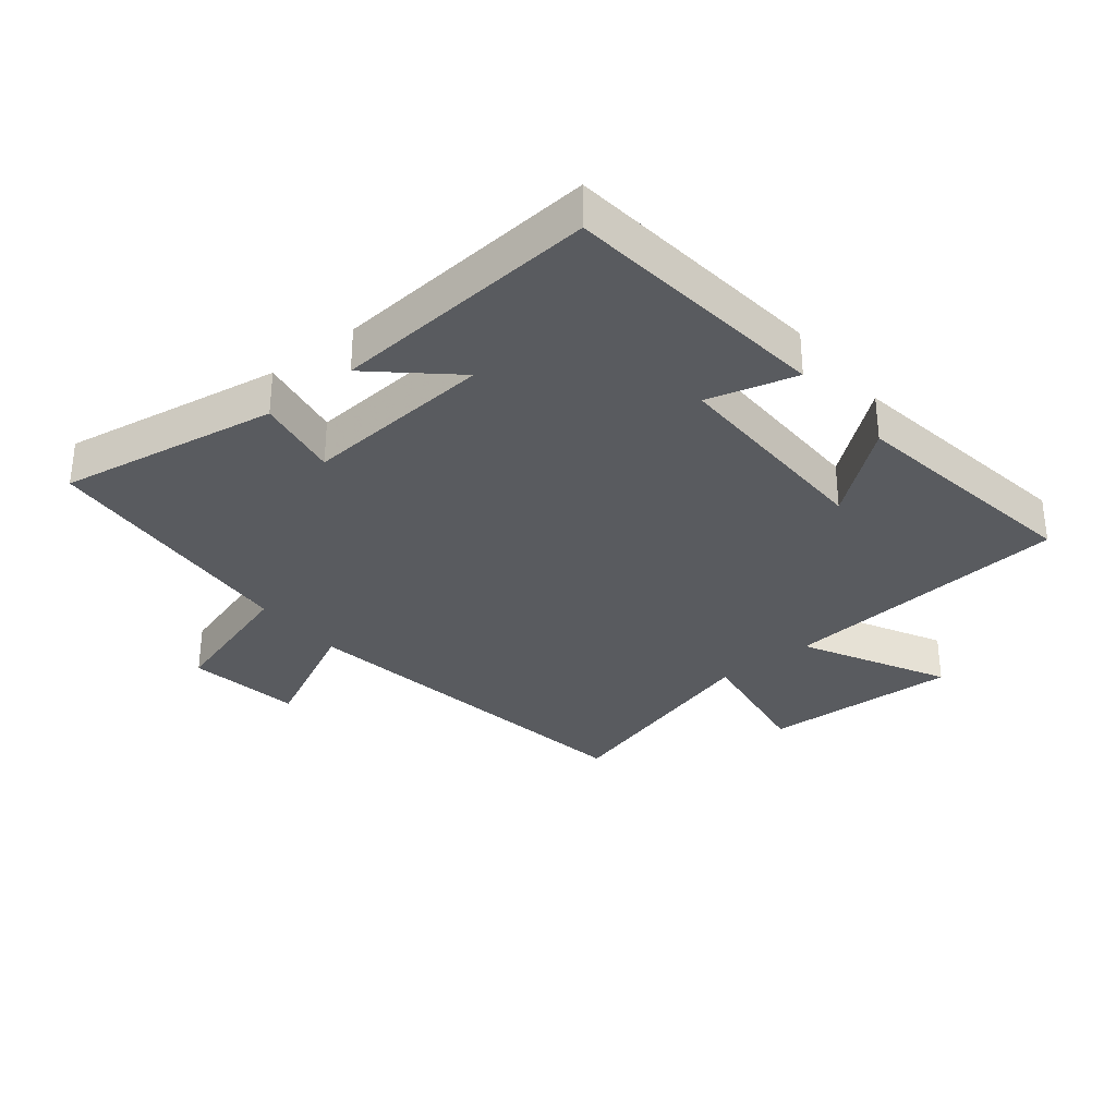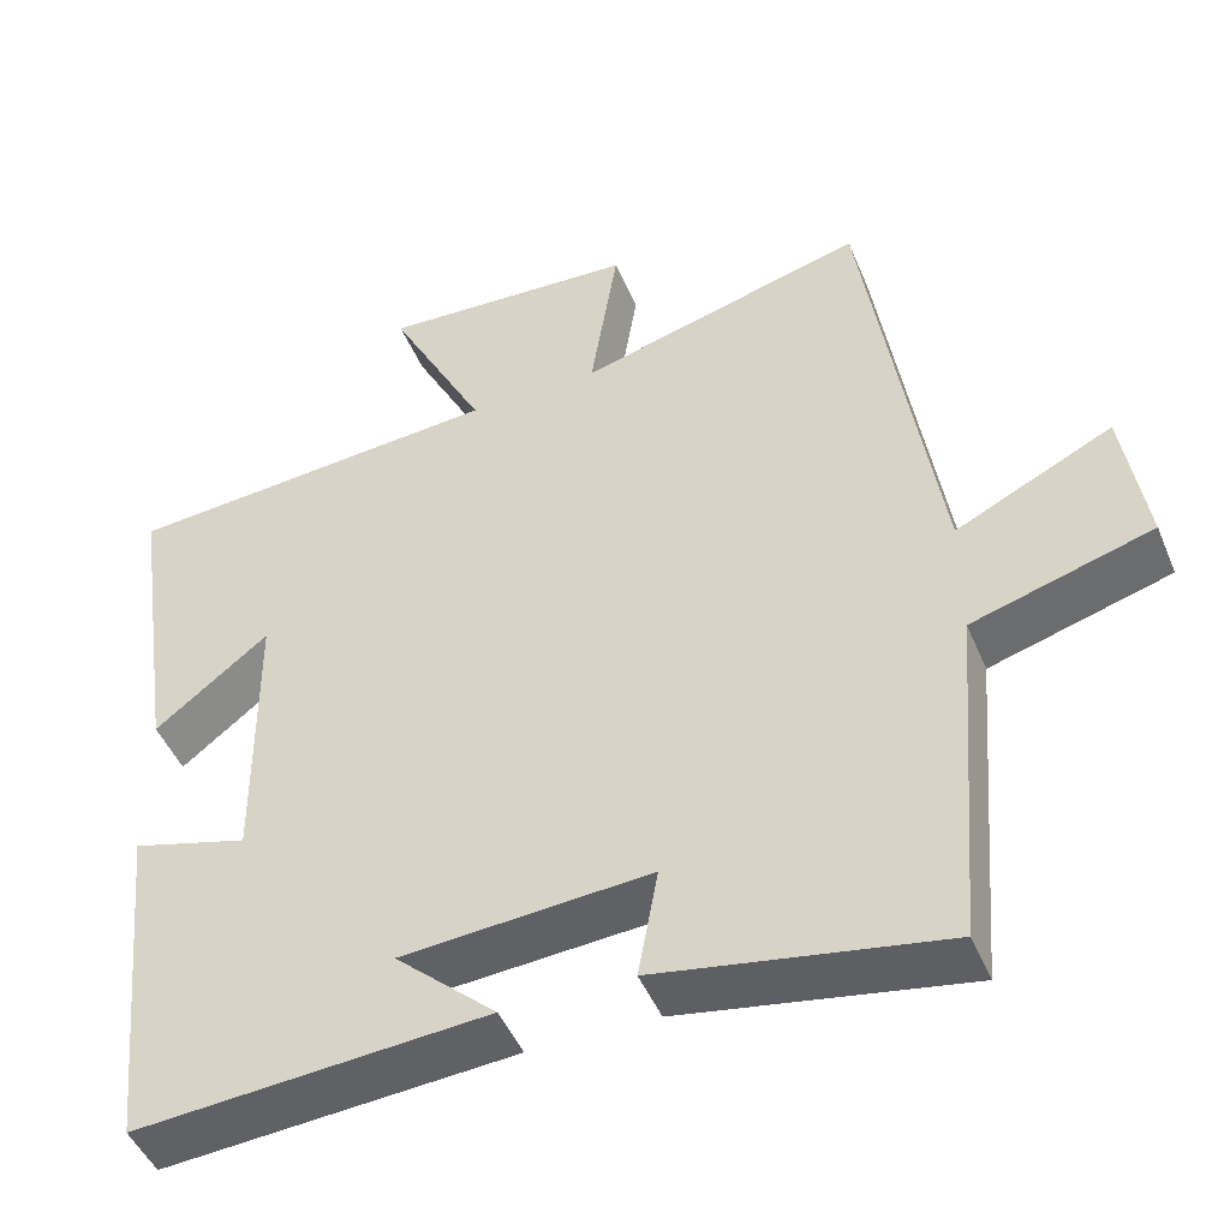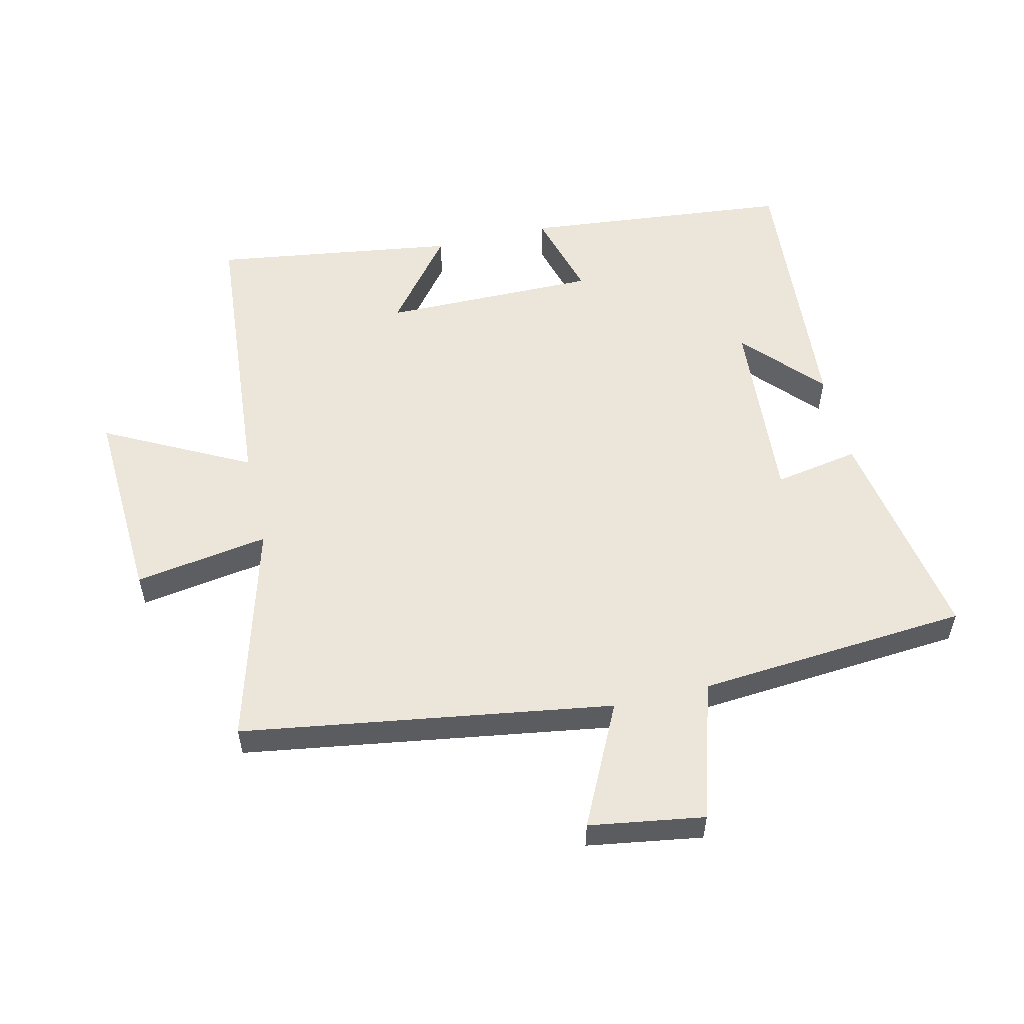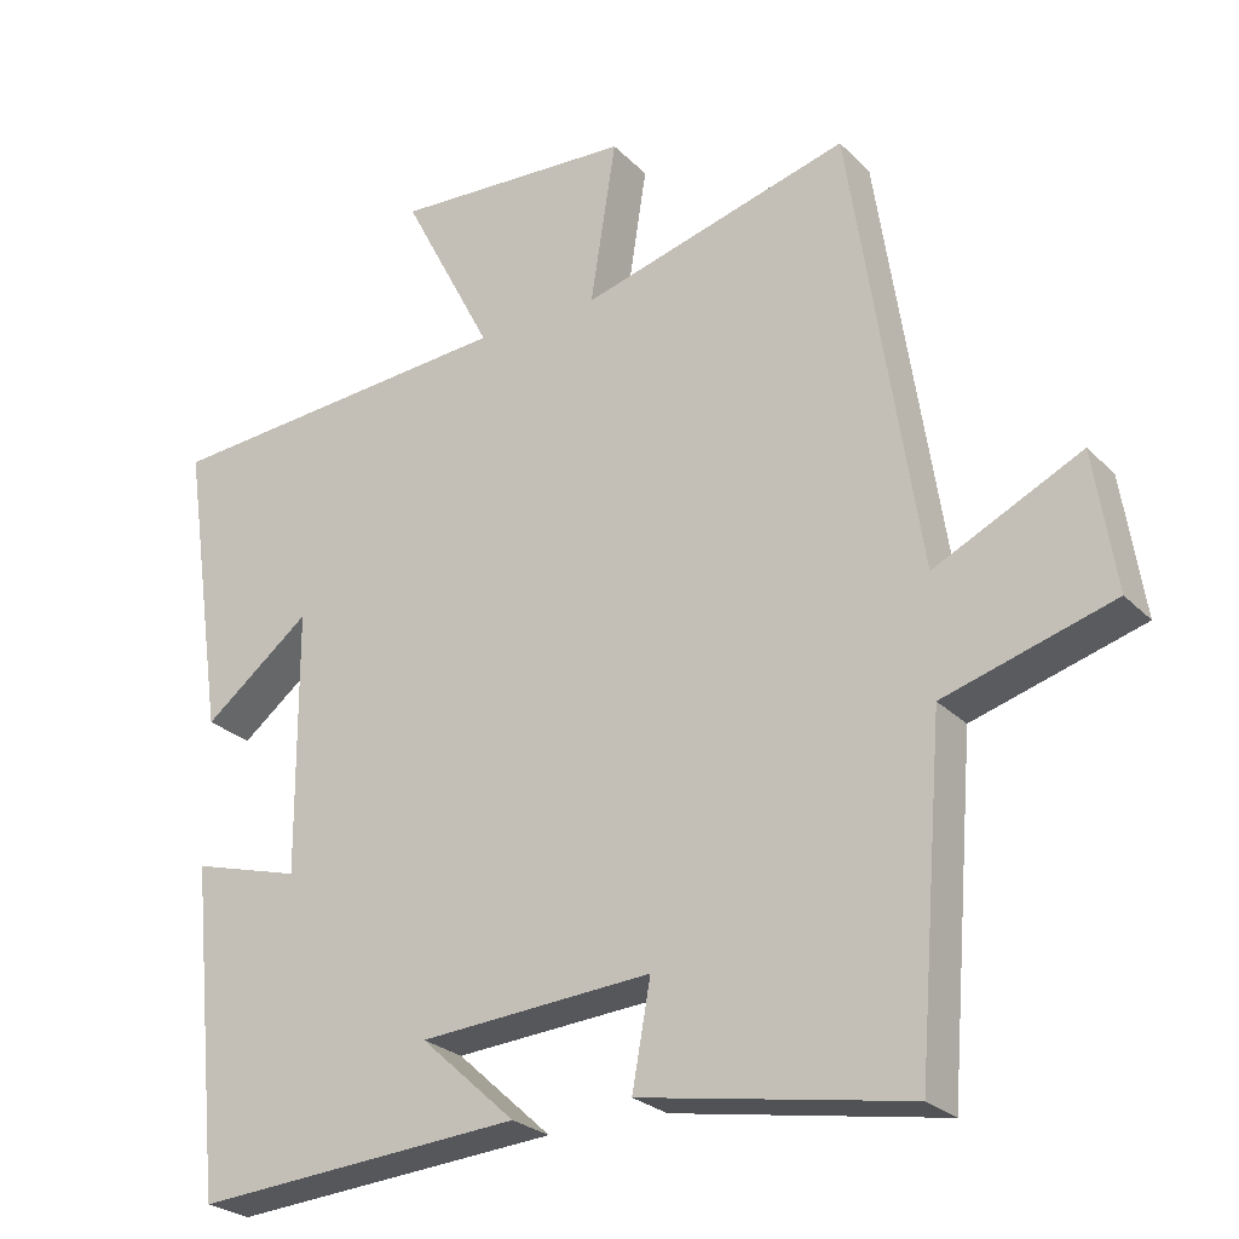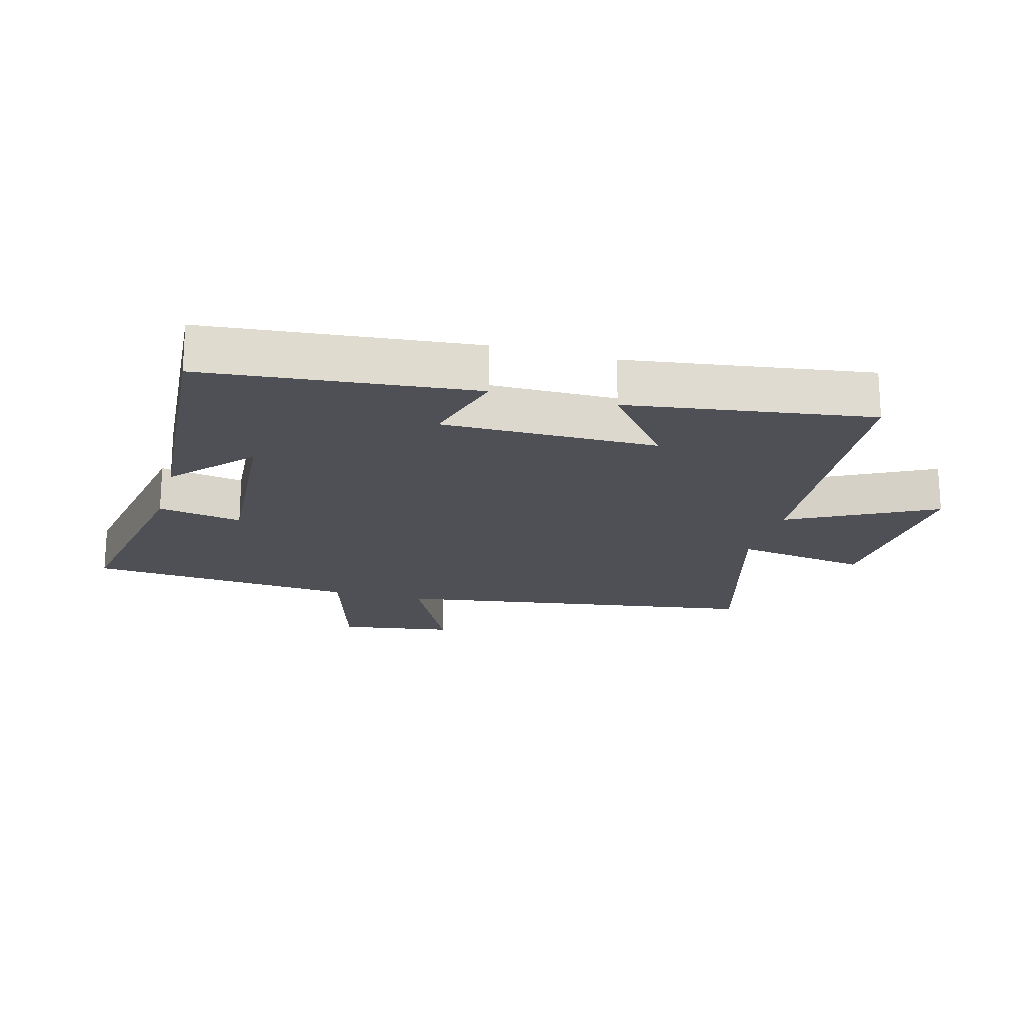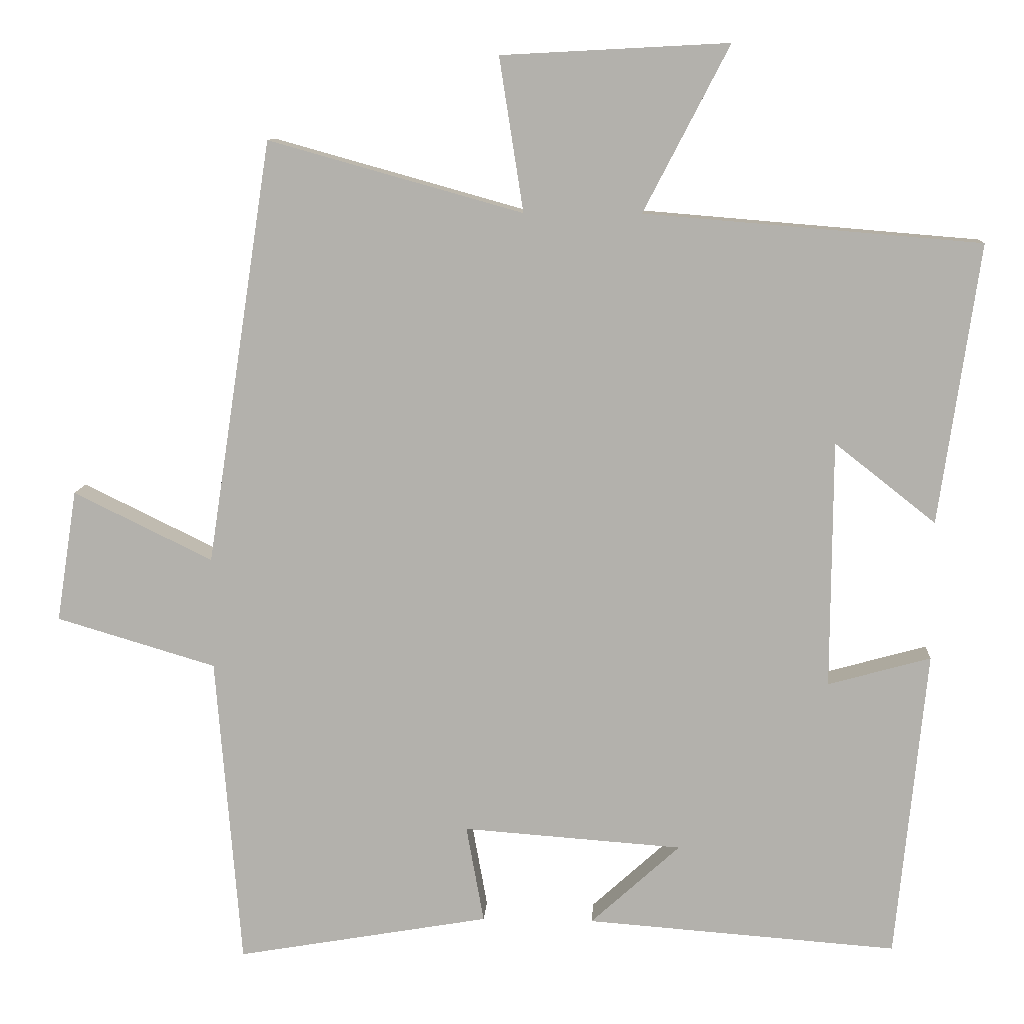
<metadata>
{"format":"obj","ext":"obj","renderer":"f3d","projection":"perspective","resolution":1024,"background":"white","views":[{"elev":-32.3,"azim":-140.9,"up":"+Y"},{"elev":-46.9,"azim":22.0,"up":"+Z"},{"elev":55.3,"azim":76.8,"up":"+Y"},{"elev":-25.5,"azim":33.2,"up":"+Z"},{"elev":-19.3,"azim":-105.3,"up":"+Y"},{"elev":10.3,"azim":-176.7,"up":"+Z"}]}
</metadata>
<code>
v 0.411 0.07 0.597
v 0.5 0.07 0.017
v 0.69 0.07 0.11
v 0.718 0.07 -0.07
v 0.5 0.07 -0.135
v 0.466 0.07 -0.56
v 0.12 0.07 -0.5
v 0.144 0.07 -0.367
v -0.156 0.07 -0.389
v -0.034 0.07 -0.5
v -0.458 0.07 -0.532
v -0.5 0.07 -0.11
v -0.36 0.07 -0.149
v -0.362 0.07 0.189
v -0.5 0.07 0.08
v -0.555 0.07 0.462
v -0.096 0.07 0.5
v -0.213 0.07 0.726
v 0.097 0.07 0.71
v 0.064 0.07 0.5
v 0.411 0 0.597
v 0.5 0 0.017
v 0.69 0 0.11
v 0.718 0 -0.07
v 0.5 0 -0.135
v 0.466 0 -0.56
v 0.12 0 -0.5
v 0.144 0 -0.367
v -0.156 0 -0.389
v -0.034 0 -0.5
v -0.458 0 -0.532
v -0.5 0 -0.11
v -0.36 0 -0.149
v -0.362 0 0.189
v -0.5 0 0.08
v -0.555 0 0.462
v -0.096 0 0.5
v -0.213 0 0.726
v 0.097 0 0.71
v 0.064 0 0.5
f 17 18 19 20
f 16 17 20
f 14 15 16
f 14 16 20
f 20 1 2
f 14 20 2
f 13 14 2
f 9 10 11 12
f 8 9 12 13
f 5 6 7 8
f 5 8 13 2
f 2 3 4 5
f 40 39 38 37
f 40 37 36
f 36 35 34
f 40 36 34
f 22 21 40
f 22 40 34
f 22 34 33
f 32 31 30 29
f 33 32 29 28
f 28 27 26 25
f 22 33 28 25
f 25 24 23 22
f 1 21 22 2
f 2 22 23 3
f 3 23 24 4
f 4 24 25 5
f 5 25 26 6
f 6 26 27 7
f 7 27 28 8
f 8 28 29 9
f 9 29 30 10
f 10 30 31 11
f 11 31 32 12
f 12 32 33 13
f 13 33 34 14
f 14 34 35 15
f 15 35 36 16
f 16 36 37 17
f 17 37 38 18
f 18 38 39 19
f 19 39 40 20
f 20 40 21 1

</code>
